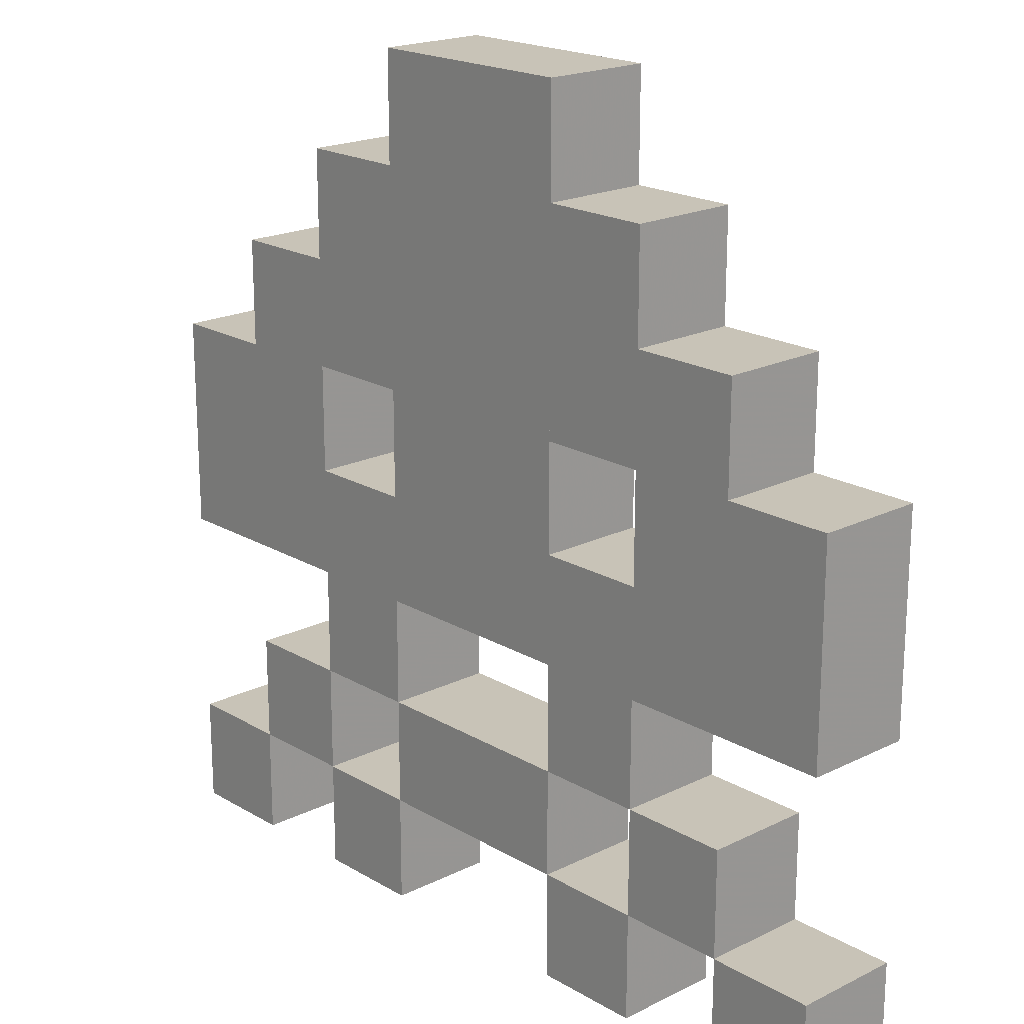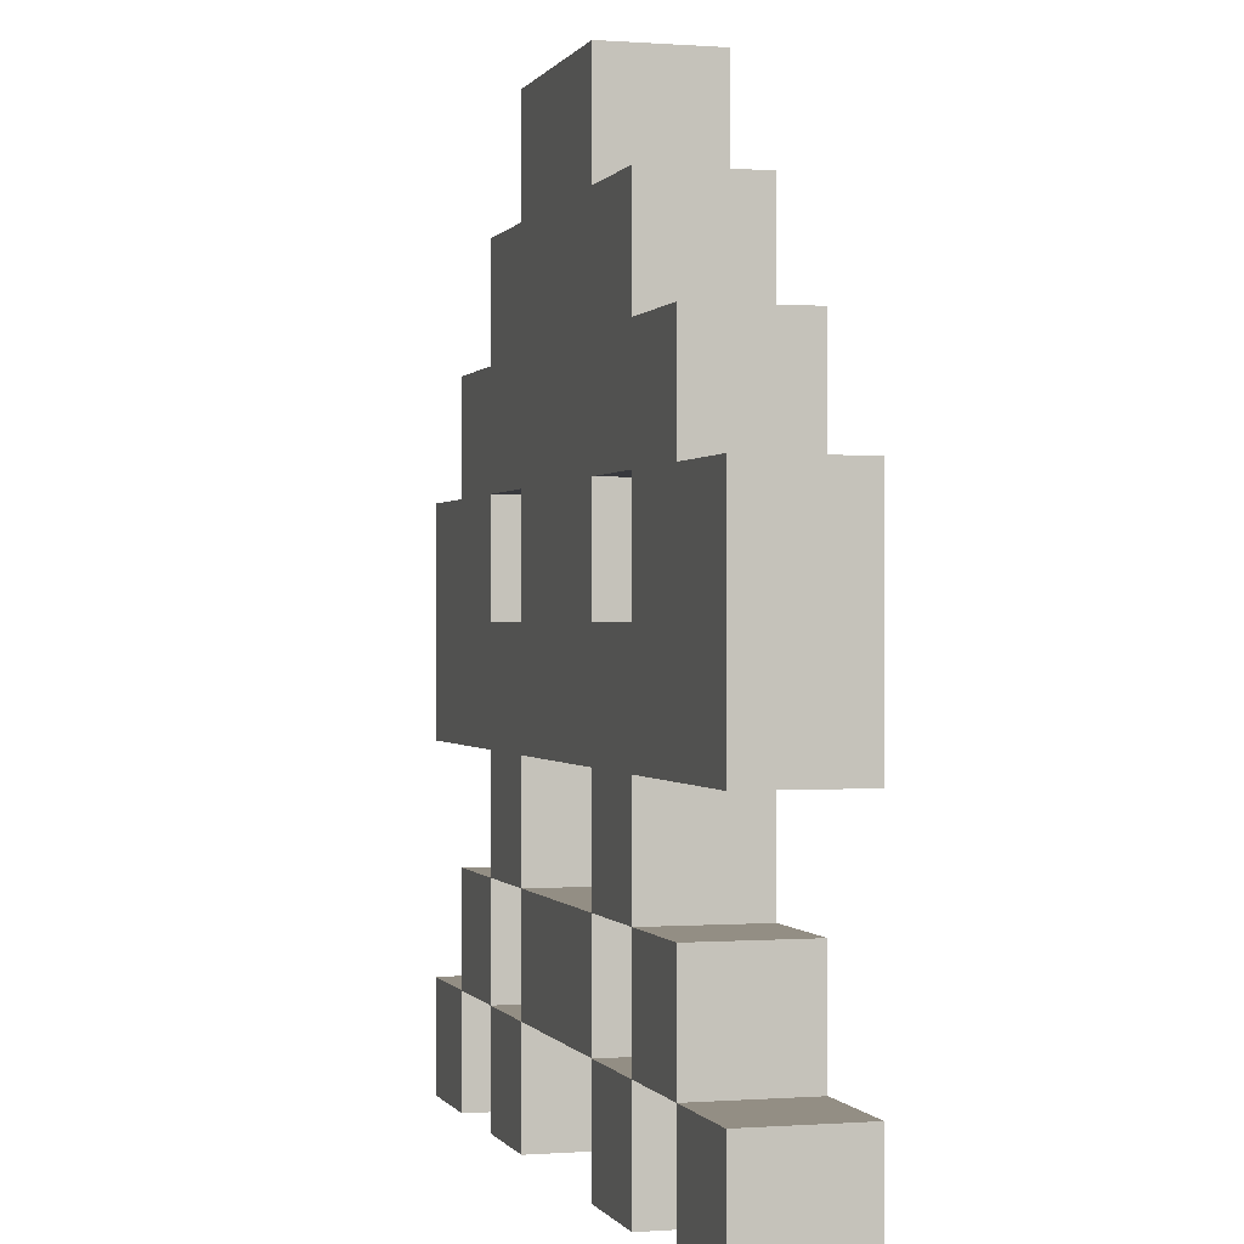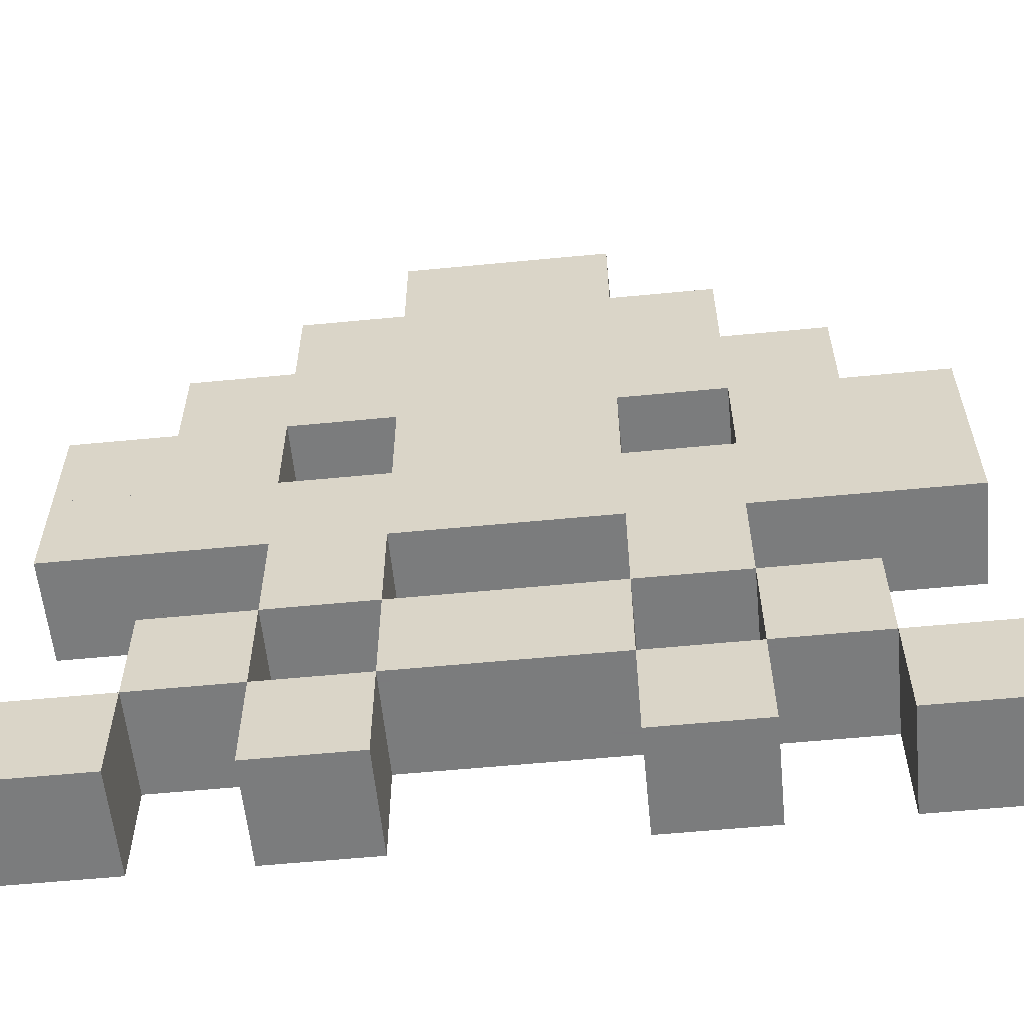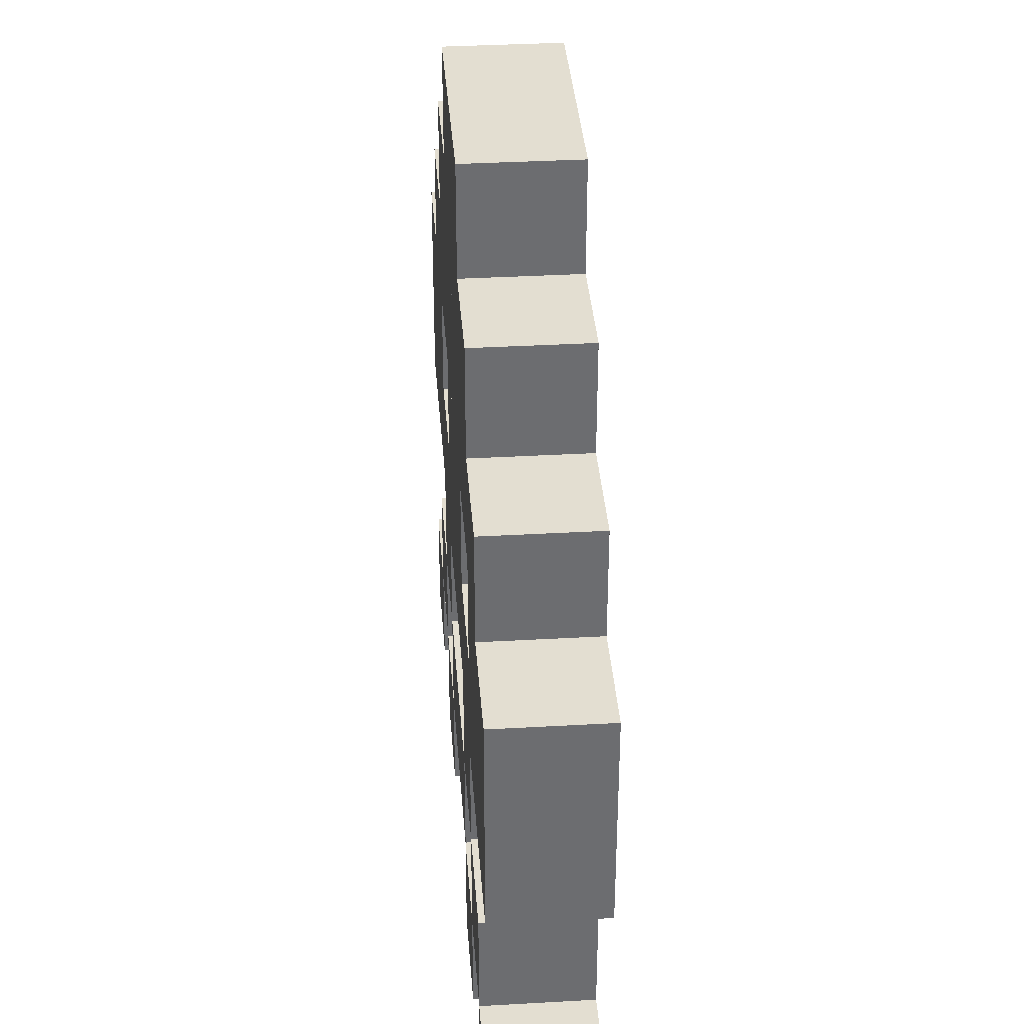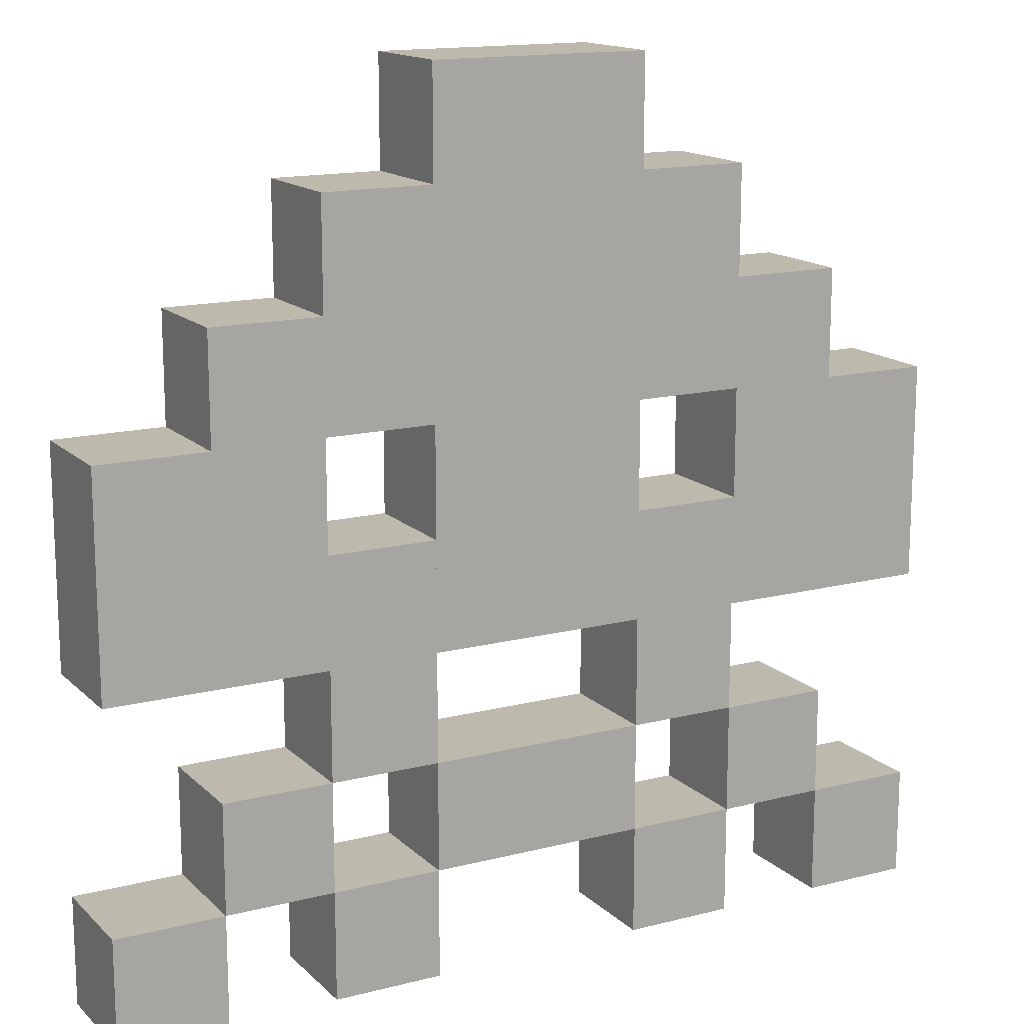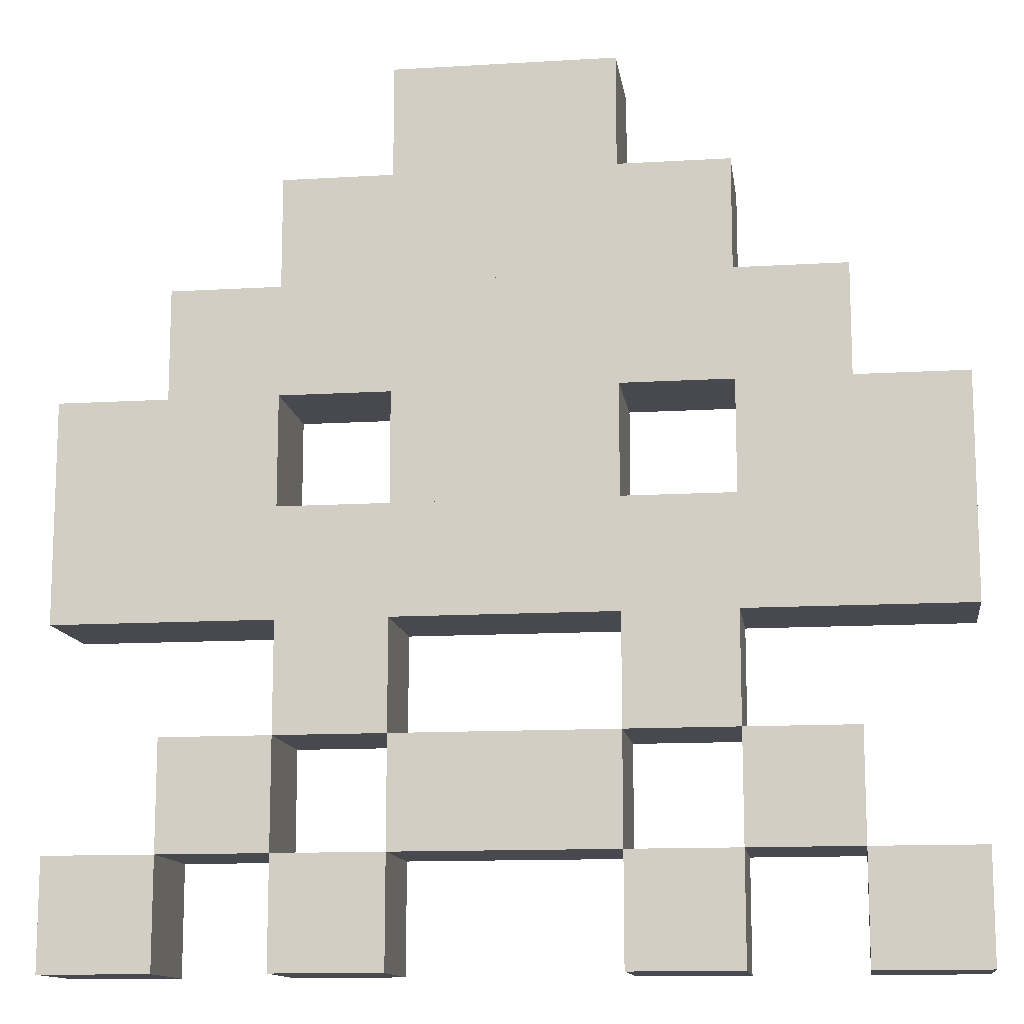
<metadata>
{"format":"obj","ext":"obj","renderer":"f3d","projection":"perspective","resolution":1024,"background":"white","views":[{"elev":19.6,"azim":47.4,"up":"+Y"},{"elev":0.0,"azim":-105.9,"up":"+Y"},{"elev":-58.6,"azim":5.7,"up":"+Y"},{"elev":36.3,"azim":-94.2,"up":"+Y"},{"elev":15.0,"azim":151.4,"up":"+Y"},{"elev":-12.7,"azim":7.9,"up":"+Y"}]}
</metadata>
<code>
o Box017
v 20 40 5
v 20 30 5
v 30 30 5
v 30 40 5
v 30 30 -5
v 20 30 -5
v 20 40 -5
v 30 40 -5
o Box014
v -10 40 5
v -10 30 5
v 0 30 5
v 0 40 5
v 0 30 -5
v -10 30 -5
v -10 40 -5
v 0 40 -5
o Box012
v -30 40 5
v -30 30 5
v -20 30 5
v -20 40 5
v -20 30 -5
v -30 30 -5
v -30 40 -5
v -20 40 -5
o Box020
v -30 50 5
v -30 40 5
v -20 40 5
v -20 50 5
v -20 40 -5
v -30 40 -5
v -30 50 -5
v -20 50 -5
o Box032
v -10 70 5
v -10 60 5
v 0 60 5
v 0 70 5
v 0 60 -5
v -10 60 -5
v -10 70 -5
v 0 70 -5
o Box036
v 0 80 5
v 0 70 5
v 10 70 5
v 10 80 5
v 10 70 -5
v 0 70 -5
v 0 80 -5
v 10 80 -5
o Box007
v 0 20 5
v 0 10 5
v 10 10 5
v 10 20 5
v 10 10 -5
v 0 10 -5
v 0 20 -5
v 10 20 -5
o Box025
v -30 60 5
v -30 50 5
v -20 50 5
v -20 60 5
v -20 50 -5
v -30 50 -5
v -30 60 -5
v -20 60 -5
o Box002
v 30 10 5
v 30 -1e-06 5
v 40 -1e-06 5
v 40 10 5
v 40 1e-06 -5
v 30 1e-06 -5
v 30 10 -5
v 40 10 -5
o Box035
v -10 80 5
v -10 70 5
v 0 70 5
v 0 80 5
v 0 70 -5
v -10 70 -5
v -10 80 -5
v 0 80 -5
o Box005
v -30 20 5
v -30 10 5
v -20 10 5
v -20 20 5
v -20 10 -5
v -30 10 -5
v -30 20 -5
v -20 20 -5
o Box004
v -40 10 5
v -40 -1e-06 5
v -30 -1e-06 5
v -30 10 5
v -30 1e-06 -5
v -40 1e-06 -5
v -40 10 -5
v -30 10 -5
o Box028
v 0 60 5
v 0 50 5
v 10 50 5
v 10 60 5
v 10 50 -5
v 0 50 -5
v 0 60 -5
v 10 60 -5
o Box027
v -10 60 5
v -10 50 5
v 0 50 5
v 0 60 5
v 0 50 -5
v -10 50 -5
v -10 60 -5
v 0 60 -5
o Box033
v 0 70 5
v 0 60 5
v 10 60 5
v 10 70 5
v 10 60 -5
v 0 60 -5
v 0 70 -5
v 10 70 -5
o Box022
v 0 50 5
v 0 40 5
v 10 40 5
v 10 50 5
v 10 40 -5
v 0 40 -5
v 0 50 -5
v 10 50 -5
o Box009
v -20 30 5
v -20 20 5
v -10 20 5
v -10 30 5
v -10 20 -5
v -20 20 -5
v -20 30 -5
v -10 30 -5
o Box021
v -10 50 5
v -10 40 5
v 0 40 5
v 0 50 5
v 0 40 -5
v -10 40 -5
v -10 50 -5
v 0 50 -5
o Box024
v 30 50 5
v 30 40 5
v 40 40 5
v 40 50 5
v 40 40 -5
v 30 40 -5
v 30 50 -5
v 40 50 -5
o Box010
v 10 30 5
v 10 20 5
v 20 20 5
v 20 30 5
v 20 20 -5
v 10 20 -5
v 10 30 -5
v 20 30 -5
o Box026
v -20 60 5
v -20 50 5
v -10 50 5
v -10 60 5
v -10 50 -5
v -20 50 -5
v -20 60 -5
v -10 60 -5
o Box011
v -40 40 5
v -40 30 5
v -30 30 5
v -30 40 5
v -30 30 -5
v -40 30 -5
v -40 40 -5
v -30 40 -5
o Box018
v 30 40 5
v 30 30 5
v 40 30 5
v 40 40 5
v 40 30 -5
v 30 30 -5
v 30 40 -5
v 40 40 -5
o Box008
v 20 20 5
v 20 10 5
v 30 10 5
v 30 20 5
v 30 10 -5
v 20 10 -5
v 20 20 -5
v 30 20 -5
o Box015
v 0 40 5
v 0 30 5
v 10 30 5
v 10 40 5
v 10 30 -5
v 0 30 -5
v 0 40 -5
v 10 40 -5
o Box023
v 20 50 5
v 20 40 5
v 30 40 5
v 30 50 5
v 30 40 -5
v 20 40 -5
v 20 50 -5
v 30 50 -5
o Box001
v 10 10 5
v 10 -1e-06 5
v 20 -1e-06 5
v 20 10 5
v 20 1e-06 -5
v 10 1e-06 -5
v 10 10 -5
v 20 10 -5
o Box034
v 10 70 5
v 10 60 5
v 20 60 5
v 20 70 5
v 20 60 -5
v 10 60 -5
v 10 70 -5
v 20 70 -5
o Box029
v 10 60 5
v 10 50 5
v 20 50 5
v 20 60 5
v 20 50 -5
v 10 50 -5
v 10 60 -5
v 20 60 -5
o Box030
v 20 60 5
v 20 50 5
v 30 50 5
v 30 60 5
v 30 50 -5
v 20 50 -5
v 20 60 -5
v 30 60 -5
o Box013
v -20 40 5
v -20 30 5
v -10 30 5
v -10 40 5
v -10 30 -5
v -20 30 -5
v -20 40 -5
v -10 40 -5
o Box019
v -40 50 5
v -40 40 5
v -30 40 5
v -30 50 5
v -30 40 -5
v -40 40 -5
v -40 50 -5
v -30 50 -5
o Box006
v -10 20 5
v -10 10 5
v 0 10 5
v 0 20 5
v 0 10 -5
v -10 10 -5
v -10 20 -5
v 0 20 -5
o Box003
v -20 10 5
v -20 -1e-06 5
v -10 -1e-06 5
v -10 10 5
v -10 1e-06 -5
v -20 1e-06 -5
v -20 10 -5
v -10 10 -5
o Box031
v -20 70 5
v -20 60 5
v -10 60 5
v -10 70 5
v -10 60 -5
v -20 60 -5
v -20 70 -5
v -10 70 -5
o Box016
v 10 40 5
v 10 30 5
v 20 30 5
v 20 40 5
v 20 30 -5
v 10 30 -5
v 10 40 -5
v 20 40 -5
g Space_Invader
f 2 3 4
f 6 7 8
f 2 6 5
f 3 5 8
f 4 8 7
f 1 7 6
f 1 2 4
f 5 6 8
f 3 2 5
f 4 3 8
f 1 4 7
f 2 1 6
f 10 11 12
f 14 15 16
f 10 14 13
f 11 13 16
f 12 16 15
f 9 15 14
f 9 10 12
f 13 14 16
f 11 10 13
f 12 11 16
f 9 12 15
f 10 9 14
f 18 19 20
f 22 23 24
f 18 22 21
f 19 21 24
f 20 24 23
f 17 23 22
f 17 18 20
f 21 22 24
f 19 18 21
f 20 19 24
f 17 20 23
f 18 17 22
f 26 27 28
f 30 31 32
f 26 30 29
f 27 29 32
f 28 32 31
f 25 31 30
f 25 26 28
f 29 30 32
f 27 26 29
f 28 27 32
f 25 28 31
f 26 25 30
f 34 35 36
f 38 39 40
f 34 38 37
f 35 37 40
f 36 40 39
f 33 39 38
f 33 34 36
f 37 38 40
f 35 34 37
f 36 35 40
f 33 36 39
f 34 33 38
f 42 43 44
f 46 47 48
f 42 46 45
f 43 45 48
f 44 48 47
f 41 47 46
f 41 42 44
f 45 46 48
f 43 42 45
f 44 43 48
f 41 44 47
f 42 41 46
f 50 51 52
f 54 55 56
f 50 54 53
f 51 53 56
f 52 56 55
f 49 55 54
f 49 50 52
f 53 54 56
f 51 50 53
f 52 51 56
f 49 52 55
f 50 49 54
f 58 59 60
f 62 63 64
f 58 62 61
f 59 61 64
f 60 64 63
f 57 63 62
f 57 58 60
f 61 62 64
f 59 58 61
f 60 59 64
f 57 60 63
f 58 57 62
f 66 67 68
f 70 71 72
f 66 70 69
f 67 69 72
f 68 72 71
f 65 71 70
f 65 66 68
f 69 70 72
f 67 66 69
f 68 67 72
f 65 68 71
f 66 65 70
f 74 75 76
f 78 79 80
f 74 78 77
f 75 77 80
f 76 80 79
f 73 79 78
f 73 74 76
f 77 78 80
f 75 74 77
f 76 75 80
f 73 76 79
f 74 73 78
f 82 83 84
f 86 87 88
f 82 86 85
f 83 85 88
f 84 88 87
f 81 87 86
f 81 82 84
f 85 86 88
f 83 82 85
f 84 83 88
f 81 84 87
f 82 81 86
f 90 91 92
f 94 95 96
f 90 94 93
f 91 93 96
f 92 96 95
f 89 95 94
f 89 90 92
f 93 94 96
f 91 90 93
f 92 91 96
f 89 92 95
f 90 89 94
f 98 99 100
f 102 103 104
f 98 102 101
f 99 101 104
f 100 104 103
f 97 103 102
f 97 98 100
f 101 102 104
f 99 98 101
f 100 99 104
f 97 100 103
f 98 97 102
f 106 107 108
f 110 111 112
f 106 110 109
f 107 109 112
f 108 112 111
f 105 111 110
f 105 106 108
f 109 110 112
f 107 106 109
f 108 107 112
f 105 108 111
f 106 105 110
f 114 115 116
f 118 119 120
f 114 118 117
f 115 117 120
f 116 120 119
f 113 119 118
f 113 114 116
f 117 118 120
f 115 114 117
f 116 115 120
f 113 116 119
f 114 113 118
f 122 123 124
f 126 127 128
f 122 126 125
f 123 125 128
f 124 128 127
f 121 127 126
f 121 122 124
f 125 126 128
f 123 122 125
f 124 123 128
f 121 124 127
f 122 121 126
f 130 131 132
f 134 135 136
f 130 134 133
f 131 133 136
f 132 136 135
f 129 135 134
f 129 130 132
f 133 134 136
f 131 130 133
f 132 131 136
f 129 132 135
f 130 129 134
f 138 139 140
f 142 143 144
f 138 142 141
f 139 141 144
f 140 144 143
f 137 143 142
f 137 138 140
f 141 142 144
f 139 138 141
f 140 139 144
f 137 140 143
f 138 137 142
f 146 147 148
f 150 151 152
f 146 150 149
f 147 149 152
f 148 152 151
f 145 151 150
f 145 146 148
f 149 150 152
f 147 146 149
f 148 147 152
f 145 148 151
f 146 145 150
f 154 155 156
f 158 159 160
f 154 158 157
f 155 157 160
f 156 160 159
f 153 159 158
f 153 154 156
f 157 158 160
f 155 154 157
f 156 155 160
f 153 156 159
f 154 153 158
f 162 163 164
f 166 167 168
f 162 166 165
f 163 165 168
f 164 168 167
f 161 167 166
f 161 162 164
f 165 166 168
f 163 162 165
f 164 163 168
f 161 164 167
f 162 161 166
f 170 171 172
f 174 175 176
f 170 174 173
f 171 173 176
f 172 176 175
f 169 175 174
f 169 170 172
f 173 174 176
f 171 170 173
f 172 171 176
f 169 172 175
f 170 169 174
f 178 179 180
f 182 183 184
f 178 182 181
f 179 181 184
f 180 184 183
f 177 183 182
f 177 178 180
f 181 182 184
f 179 178 181
f 180 179 184
f 177 180 183
f 178 177 182
f 186 187 188
f 190 191 192
f 186 190 189
f 187 189 192
f 188 192 191
f 185 191 190
f 185 186 188
f 189 190 192
f 187 186 189
f 188 187 192
f 185 188 191
f 186 185 190
f 194 195 196
f 198 199 200
f 194 198 197
f 195 197 200
f 196 200 199
f 193 199 198
f 193 194 196
f 197 198 200
f 195 194 197
f 196 195 200
f 193 196 199
f 194 193 198
f 202 203 204
f 206 207 208
f 202 206 205
f 203 205 208
f 204 208 207
f 201 207 206
f 201 202 204
f 205 206 208
f 203 202 205
f 204 203 208
f 201 204 207
f 202 201 206
f 210 211 212
f 214 215 216
f 210 214 213
f 211 213 216
f 212 216 215
f 209 215 214
f 209 210 212
f 213 214 216
f 211 210 213
f 212 211 216
f 209 212 215
f 210 209 214
f 218 219 220
f 222 223 224
f 218 222 221
f 219 221 224
f 220 224 223
f 217 223 222
f 217 218 220
f 221 222 224
f 219 218 221
f 220 219 224
f 217 220 223
f 218 217 222
f 226 227 228
f 230 231 232
f 226 230 229
f 227 229 232
f 228 232 231
f 225 231 230
f 225 226 228
f 229 230 232
f 227 226 229
f 228 227 232
f 225 228 231
f 226 225 230
f 234 235 236
f 238 239 240
f 234 238 237
f 235 237 240
f 236 240 239
f 233 239 238
f 233 234 236
f 237 238 240
f 235 234 237
f 236 235 240
f 233 236 239
f 234 233 238
f 242 243 244
f 246 247 248
f 242 246 245
f 243 245 248
f 244 248 247
f 241 247 246
f 241 242 244
f 245 246 248
f 243 242 245
f 244 243 248
f 241 244 247
f 242 241 246
f 250 251 252
f 254 255 256
f 250 254 253
f 251 253 256
f 252 256 255
f 249 255 254
f 249 250 252
f 253 254 256
f 251 250 253
f 252 251 256
f 249 252 255
f 250 249 254
f 258 259 260
f 262 263 264
f 258 262 261
f 259 261 264
f 260 264 263
f 257 263 262
f 257 258 260
f 261 262 264
f 259 258 261
f 260 259 264
f 257 260 263
f 258 257 262
f 266 267 268
f 270 271 272
f 266 270 269
f 267 269 272
f 268 272 271
f 265 271 270
f 265 266 268
f 269 270 272
f 267 266 269
f 268 267 272
f 265 268 271
f 266 265 270
f 274 275 276
f 278 279 280
f 274 278 277
f 275 277 280
f 276 280 279
f 273 279 278
f 273 274 276
f 277 278 280
f 275 274 277
f 276 275 280
f 273 276 279
f 274 273 278
f 282 283 284
f 286 287 288
f 282 286 285
f 283 285 288
f 284 288 287
f 281 287 286
f 281 282 284
f 285 286 288
f 283 282 285
f 284 283 288
f 281 284 287
f 282 281 286

</code>
